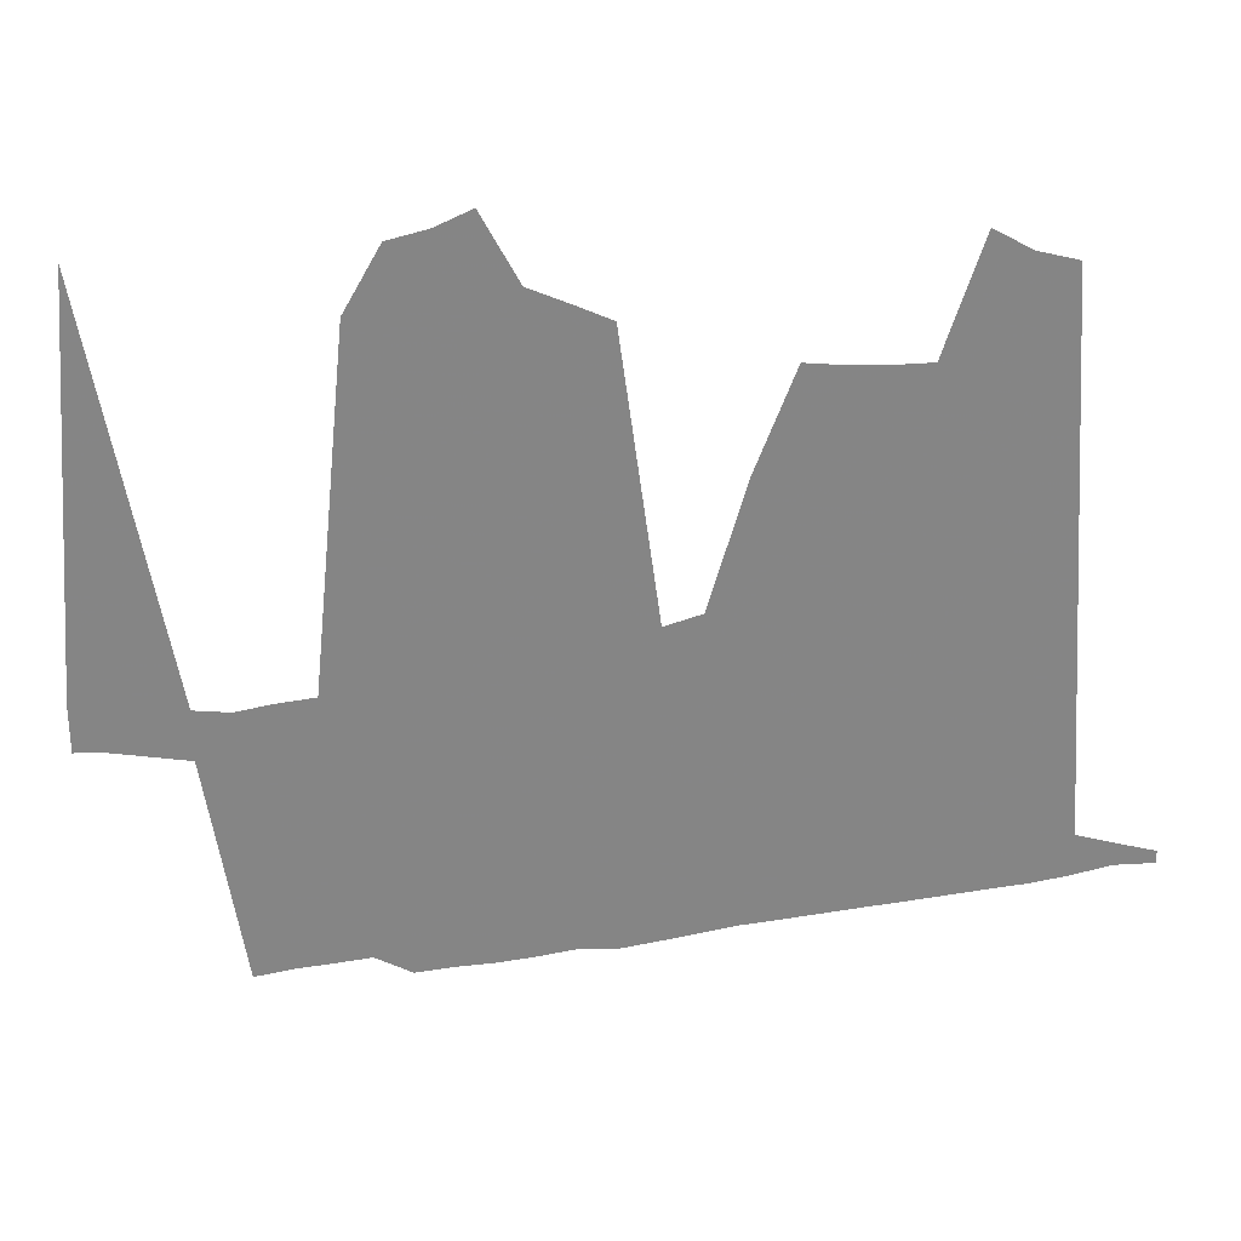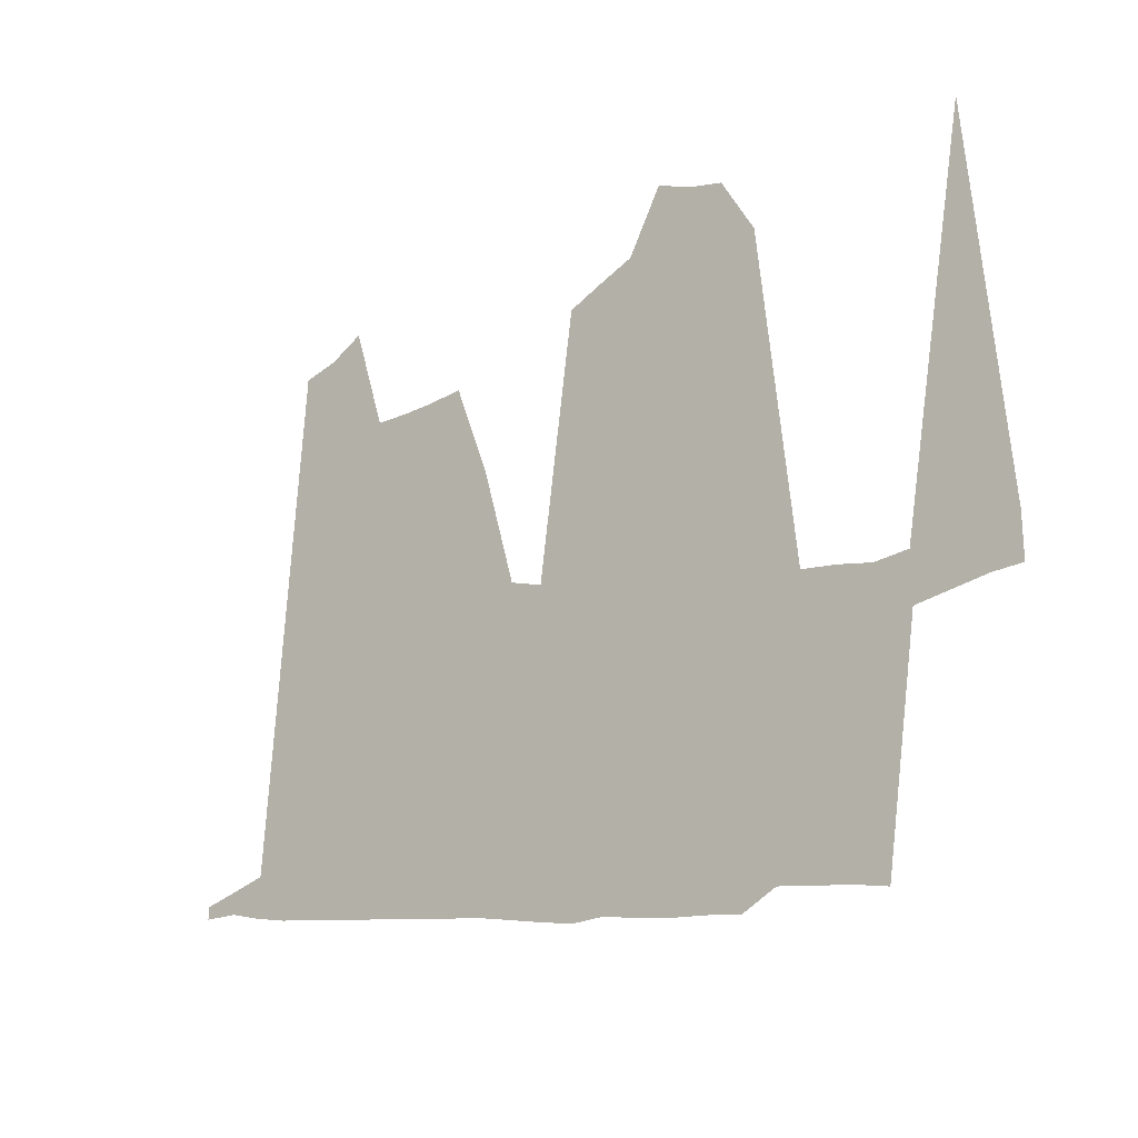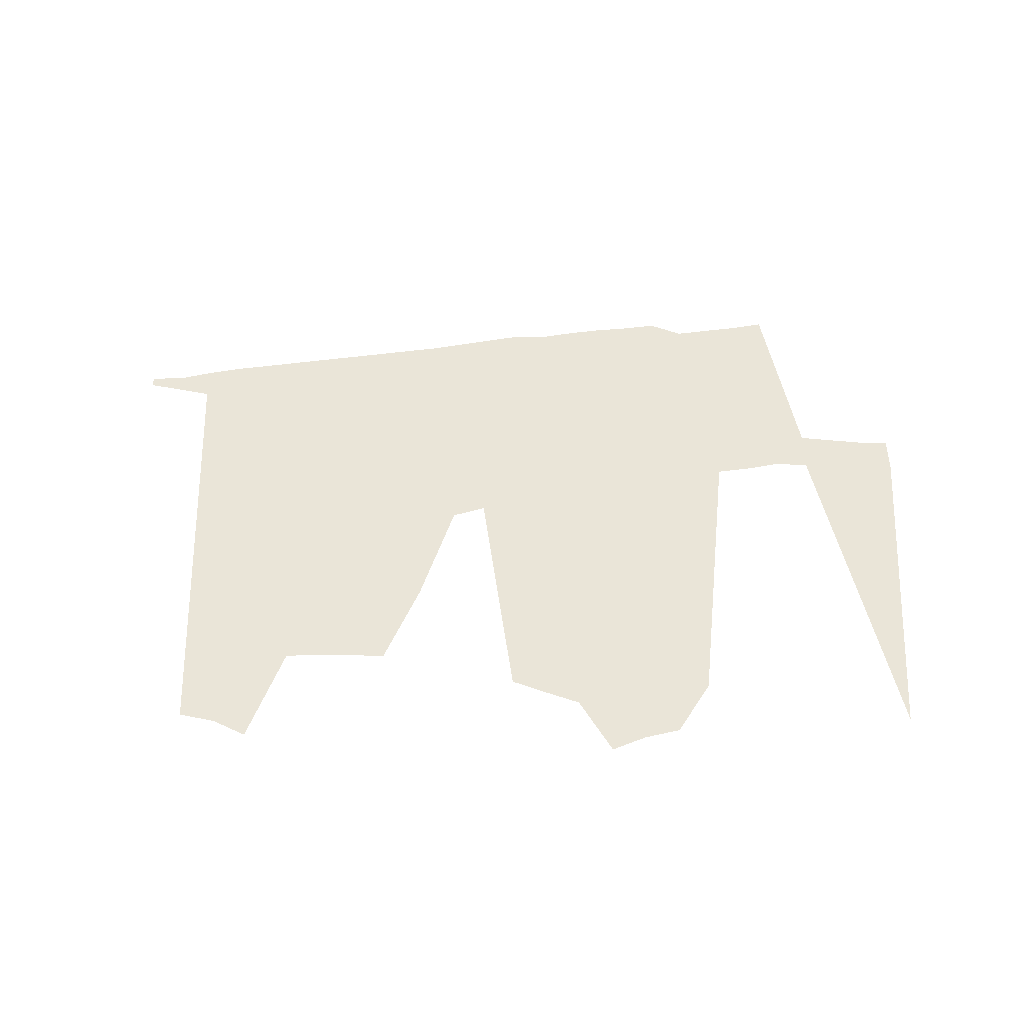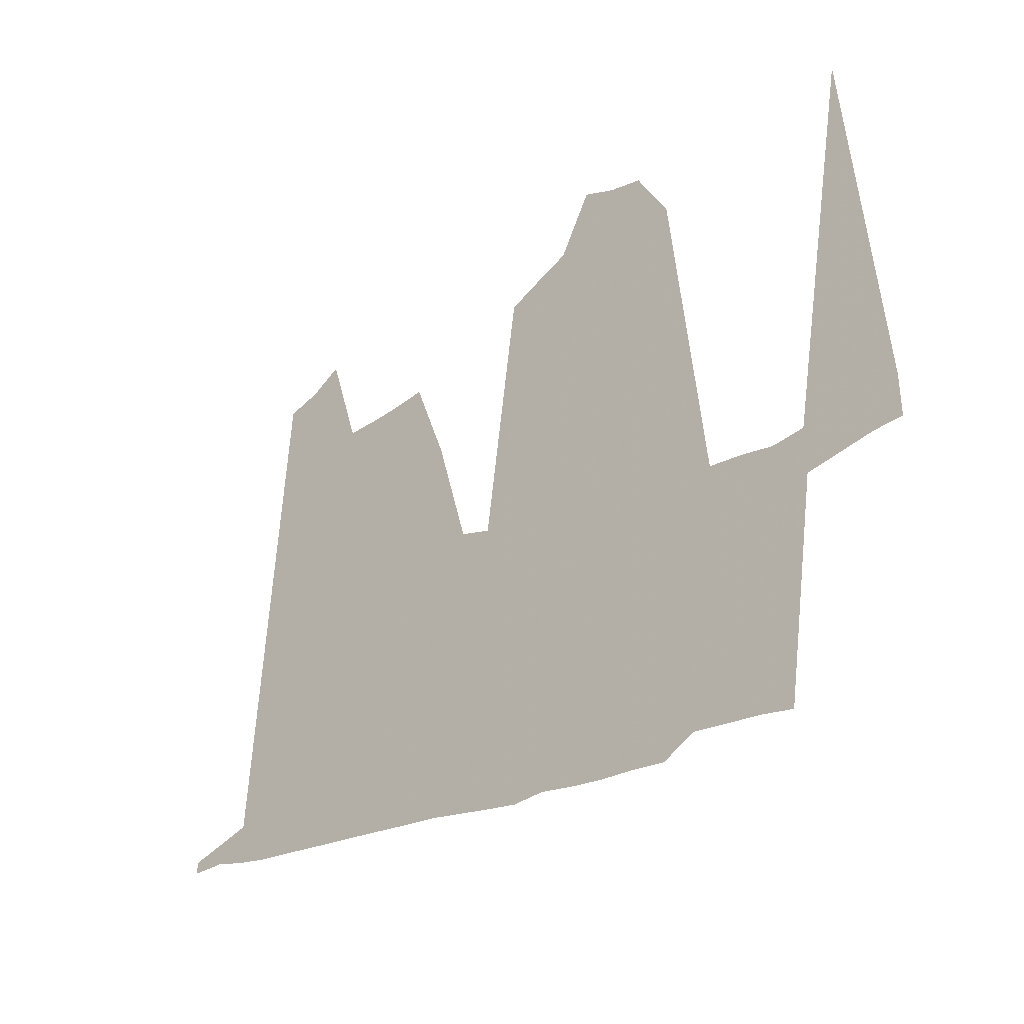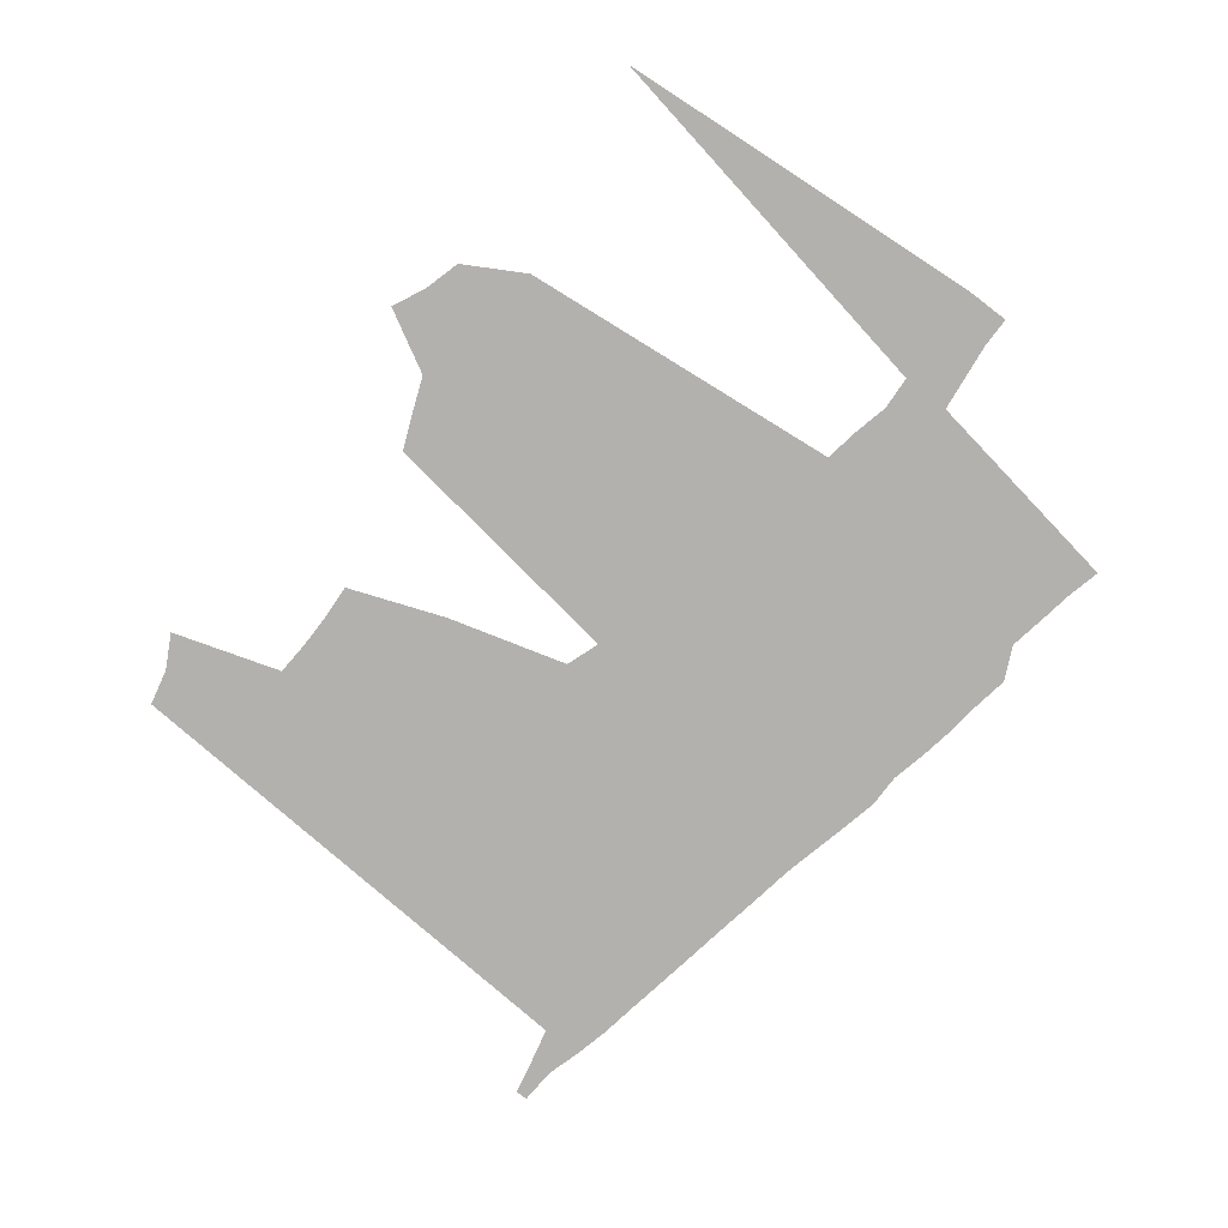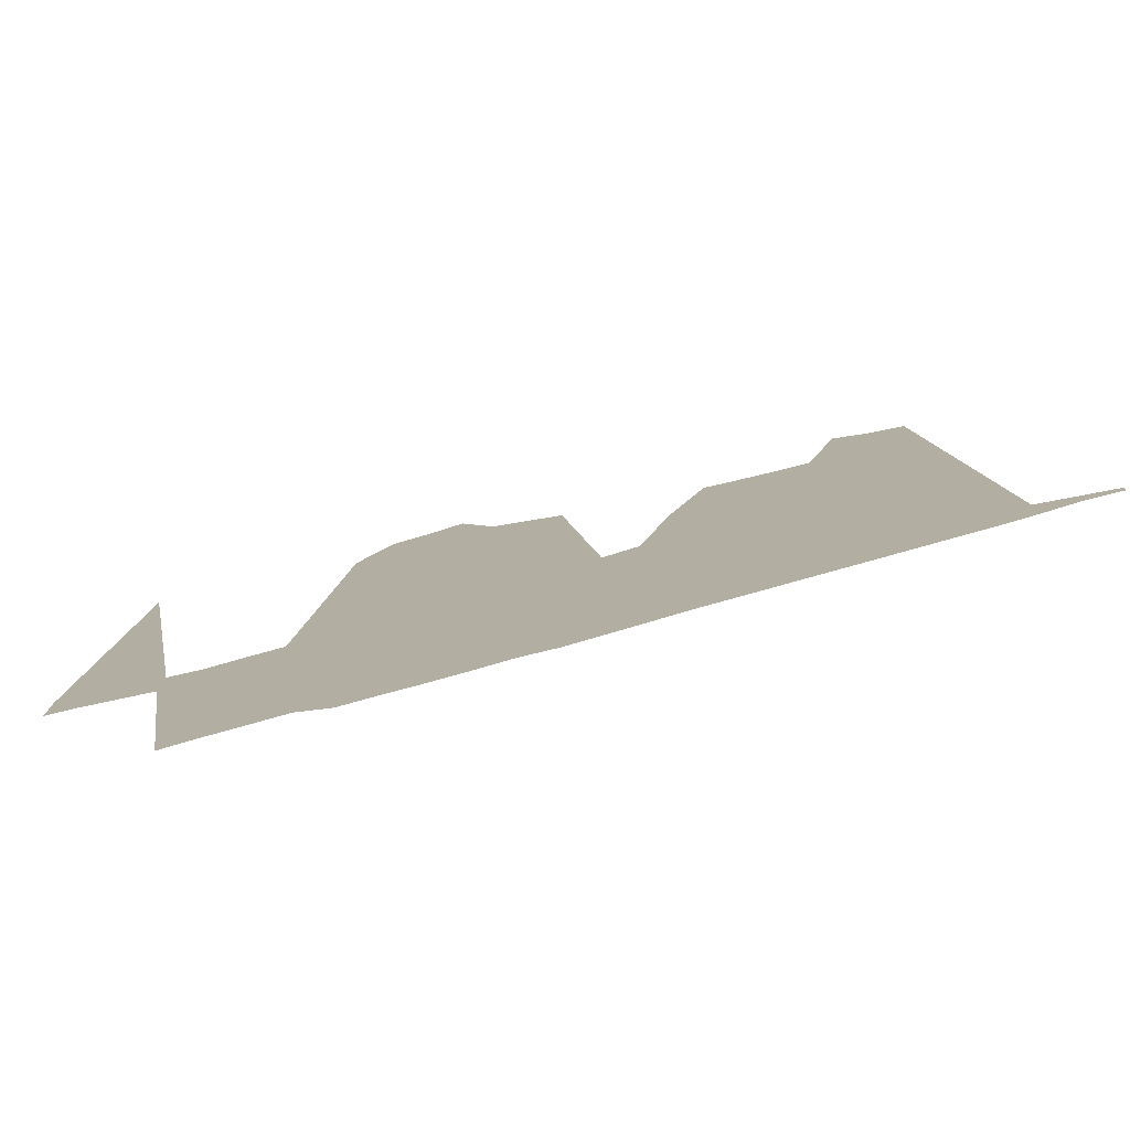
<metadata>
{"format":"obj","ext":"obj","renderer":"f3d","projection":"perspective","resolution":1024,"background":"white","views":[{"elev":28.2,"azim":-0.3,"up":"+Y"},{"elev":-23.5,"azim":-139.1,"up":"+Y"},{"elev":44.8,"azim":-179.5,"up":"+Z"},{"elev":-35.0,"azim":-135.8,"up":"+Y"},{"elev":-79.2,"azim":-127.4,"up":"+Z"},{"elev":-78.9,"azim":13.5,"up":"+Y"}]}
</metadata>
<code>
v 3 113 0
v 3 135 0
v 18 113 0
v 18 326 0
v 53 109 0
v 53 133 0
v 70 1 0
v 70 132 0
v 87 5 0
v 87 136 0
v 105 8 0
v 105 139 0
v 122 11 0
v 122 304 0
v 139 3 0
v 139 334 0
v 157 6 0
v 157 339 0
v 174 8 0
v 174 347 0
v 191 11 0
v 191 316 0
v 209 15 0
v 209 309 0
v 226 15 0
v 226 302 0
v 244 19 0
v 244 171 0
v 261 23 0
v 261 177 0
v 278 27 0
v 278 237 0
v 296 30 0
v 296 285 0
v 313 33 0
v 313 284 0
v 330 36 0
v 330 284 0
v 348 39 0
v 348 285 0
v 365 42 0
v 365 339 0
v 382 45 0
v 382 330 0
v 400 48 0
v 400 326 0
v 417 52 0
v 417 72 0
v 434 57 0
v 434 68 0
v 452 58 0
v 452 64 0
f 1 2 3
f 2 3 4
f 3 4 5
f 4 5 6
f 5 6 7
f 6 7 8
f 7 8 9
f 8 9 10
f 9 10 11
f 10 11 12
f 11 12 13
f 12 13 14
f 13 14 15
f 14 15 16
f 15 16 17
f 16 17 18
f 17 18 19
f 18 19 20
f 19 20 21
f 20 21 22
f 21 22 23
f 22 23 24
f 23 24 25
f 24 25 26
f 25 26 27
f 26 27 28
f 27 28 29
f 28 29 30
f 29 30 31
f 30 31 32
f 31 32 33
f 32 33 34
f 33 34 35
f 34 35 36
f 35 36 37
f 36 37 38
f 37 38 39
f 38 39 40
f 39 40 41
f 40 41 42
f 41 42 43
f 42 43 44
f 43 44 45
f 44 45 46
f 45 46 47
f 46 47 48
f 47 48 49
f 48 49 50
f 49 50 51
f 50 51 52

</code>
